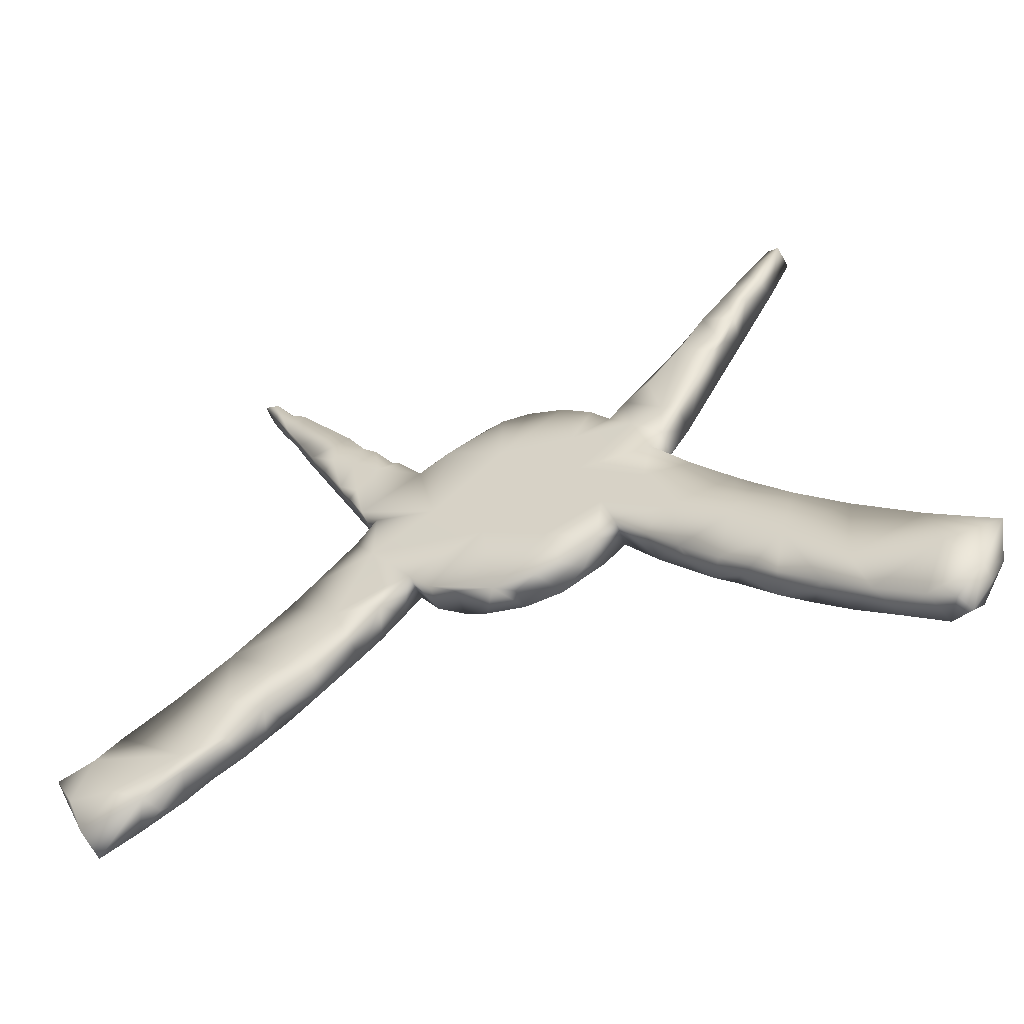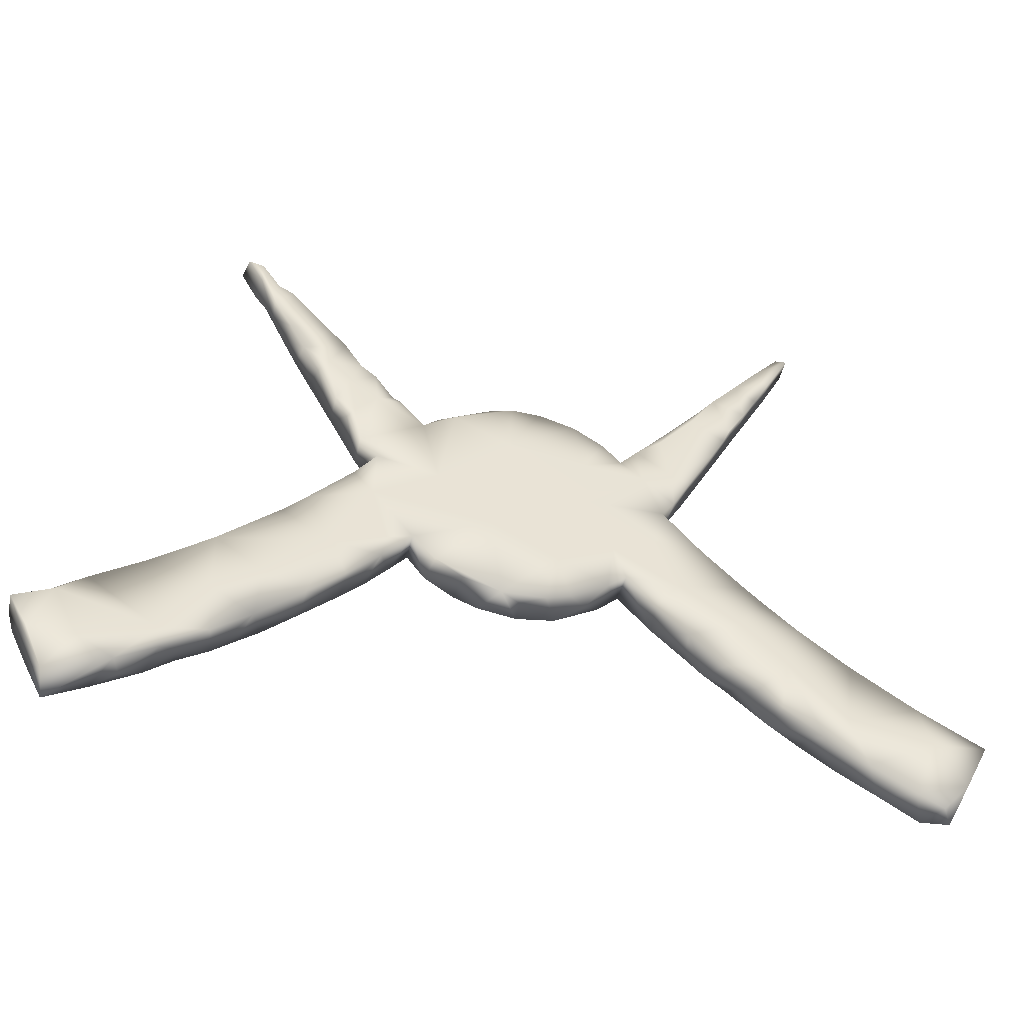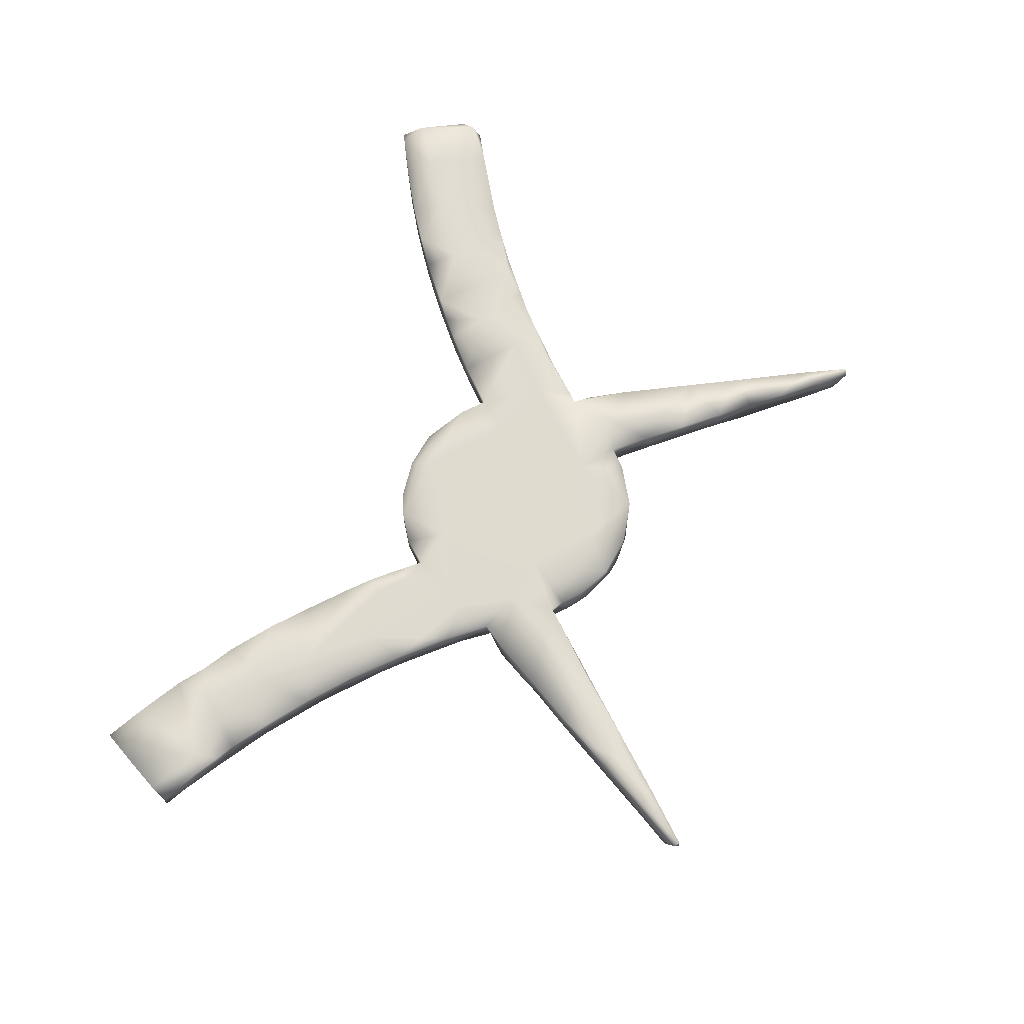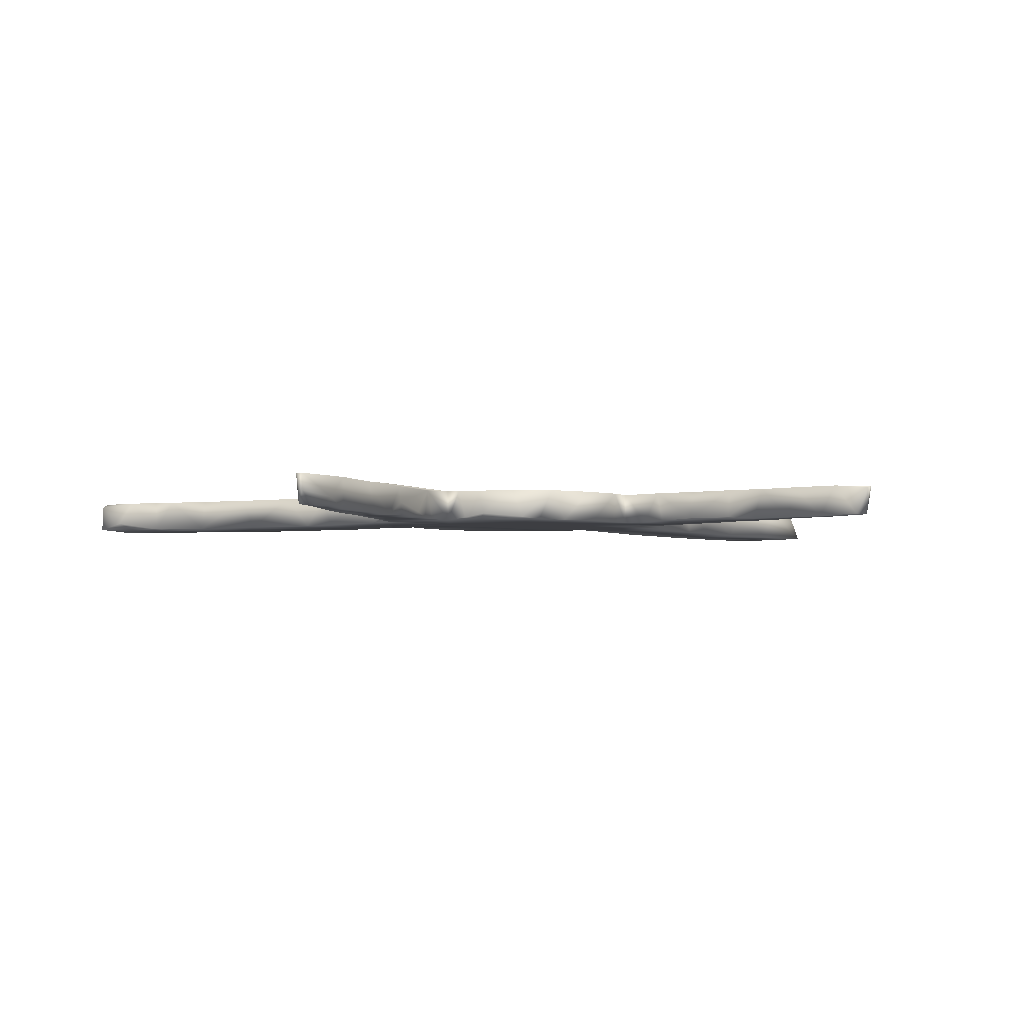
<metadata>
{"format":"obj","ext":"obj","renderer":"f3d","projection":"perspective","resolution":1024,"background":"white","views":[{"elev":-51.2,"azim":-159.2,"up":"+Y"},{"elev":-45.6,"azim":166.6,"up":"+Y"},{"elev":70.5,"azim":112.1,"up":"+Z"},{"elev":-3.5,"azim":165.4,"up":"+Z"}]}
</metadata>
<code>
v 0.8398 -0.3371 -0.02891
v 0.8282 -0.3641 0.02925
v 0.8394 -0.3325 0.01969
v 0.8034 -0.3143 -0.01558
v 0.8059 -0.395 -0.02931
v 0.8184 -0.384 -0.02218
v 0.7721 -0.3072 -0.02931
v 0.7782 -0.3008 0.02846
v 0.7638 -0.4919 0.02806
v 0.7965 -0.4285 0.02927
v 0.7705 -0.4784 -0.02846
v 0.7246 -0.2708 -0.02907
v 0.726 -0.2705 0.0294
v 0.6932 -0.4543 0.02931
v 0.7327 -0.3162 0.0294
v 0.7261 -0.3987 -0.02948
v 0.5997 -0.3561 -0.02935
v 0.6499 -0.4304 0.01419
v 0.6307 -0.2108 -0.02935
v 0.6921 -0.2509 0.02908
v 0.6611 -0.436 -0.02894
v 0.6194 -0.3393 0.02939
v 0.5425 -0.2722 0.02933
v 0.6242 -0.2061 0.02924
v 0.6117 -0.4073 0.02921
v 0.5647 -0.3726 0.02876
v 0.5929 -0.3957 -0.02684
v 0.5339 0.6554 -0.003876
v 0.5434 0.6466 0.02697
v 0.5275 -0.1334 -0.02886
v 0.566 -0.3779 -0.003371
v 0.5483 -0.15 0.0291
v 0.5354 0.6273 -0.02673
v 0.5068 0.5759 -0.02644
v 0.533 0.6542 0.02662
v 0.4439 0.5519 0.02904
v 0.5162 -0.3443 -0.02871
v 0.5084 -0.3392 0.02913
v 0.5121 0.585 0.0248
v 0.5074 0.6192 -0.02776
v 0.4684 -0.3097 0.02865
v 0.4769 0.5201 -0.0282
v 0.4725 0.5697 -0.02595
v 0.5247 -0.2471 -0.02941
v 0.4663 -0.1851 0.02942
v 0.4718 0.5847 -0.0098
v 0.4909 0.5632 0.02943
v 0.4737 0.5129 0.009046
v 0.4412 0.4531 -0.02904
v 0.4493 0.4666 0.023
v 0.4169 0.4562 0.02907
v 0.439 -0.194 -0.02935
v 0.4217 -0.04212 -0.02929
v 0.461 -0.07845 0.02962
v 0.4429 0.5489 -0.0295
v 0.4205 0.4148 0.02886
v 0.4489 -0.2958 -0.02937
v 0.3677 -0.2277 0.02881
v 0.4311 -0.282 0.02926
v 0.3926 -0.01333 0.02872
v 0.413 0.3997 -0.0287
v 0.39 0.3568 0.02899
v 0.3389 0.4191 0.02957
v 0.382 0.3417 -0.02802
v 0.3834 0.4806 0.0273
v 0.3438 0.2701 0.02941
v 0.3647 0.3677 -0.02972
v 0.3792 0.000227 -0.0293
v 0.3695 0.4642 -0.02944
v 0.3184 0.06395 0.02872
v 0.3655 -0.2259 -0.02942
v 0.2997 0.08551 -0.02702
v 0.3437 0.2743 -0.02889
v 0.3334 0.4216 -0.03068
v 0.3184 0.3416 0.0295
v 0.3732 -0.07946 0.02945
v 0.308 0.3925 0.0259
v 0.3004 -0.1697 -0.0295
v 0.3212 0.2277 -0.02828
v 0.3009 0.3755 -0.02776
v 0.3391 0.0151 0.02955
v 0.2633 0.0411 -0.02942
v 0.3208 0.3267 -0.0296
v 0.2723 -0.1043 0.02946
v 0.3006 -0.1686 0.02923
v 0.2613 -0.1314 0.03002
v 0.3036 0.386 -0.004493
v 0.3078 0.2475 -0.02969
v 0.2732 0.3495 -0.03077
v 0.3286 -0.0987 -0.0295
v 0.264 0.1278 0.02699
v 0.2674 0.2912 -0.03011
v 0.2603 0.1354 -0.02922
v 0.241 -0.1107 -0.02858
v 0.292 0.1717 0.02932
v 0.2347 0.307 0.02512
v 0.229 -0.06494 0.02979
v 0.243 0.06272 0.02943
v 0.2585 0.3338 -0.01919
v 0.2386 0.303 -0.02743
v 0.2344 -0.06472 -0.02956
v 0.2336 0.2431 0.02931
v 0.2214 0.2897 -0.03028
v 0.2196 -0.08729 0.02838
v 0.2931 0.1739 -0.02941
v 0.1788 0.2409 0.02919
v 0.1889 -0.05301 -0.02905
v 0.1777 0.2394 -0.02888
v 0.1872 -0.04991 0.02914
v 0.1545 -0.09328 0.02924
v 0.1588 0.2557 0.02926
v 0.1486 0.2665 -0.02436
v 0.1901 0.1594 0.02932
v 0.1468 -0.09908 -0.0294
v 0.1465 0.1124 -0.02936
v 0.1169 0.2908 -0.01717
v 0.1246 0.2841 0.02857
v 0.04747 0.01275 -0.02935
v 0.1184 0.2765 -0.02929
v 0.09743 -0.132 -0.02924
v 0.06244 0.3147 0.02926
v 0.1127 -0.03175 0.02929
v 0.09866 0.17 0.0293
v 0.0591 -0.1461 0.02798
v -0.004426 0.02492 0.02928
v 0.009418 0.3241 -0.02896
v 0.04401 0.3199 -0.02411
v 0.1022 -0.128 0.02914
v 0.02816 -0.1526 -0.02959
v 0.01484 0.2255 -0.02942
v -0.004564 0.1479 0.02931
v -0.01104 -0.1555 0.02929
v -0.01632 0.3249 0.02945
v -0.04395 0.3221 -0.02942
v -0.007954 -0.1556 -0.01136
v -0.07115 -0.0477 -0.02946
v -0.02485 -0.1186 0.02936
v -0.002716 0.2518 0.02936
v -0.1376 0.1106 -0.02937
v -0.0521 -0.1504 -0.0296
v -0.1387 0.183 0.0293
v -0.0986 0.3075 0.02884
v -0.09732 -0.1345 -0.02828
v -0.08009 -0.1454 0.02909
v -0.1112 0.3034 -0.02925
v -0.1288 -0.1233 0.006583
v -0.1658 0.2683 -0.02935
v -0.177 -0.001858 -0.02937
v -0.1647 -0.09542 -0.02956
v -0.1591 -0.1016 0.0292
v -0.1276 0.2068 -0.02944
v -0.1685 0.264 0.02922
v -0.1987 -0.06599 0.02943
v -0.1541 -0.01039 0.02933
v -0.2019 0.2304 0.02905
v -0.2005 0.2319 -0.02839
v -0.1995 -0.06626 -0.02936
v -0.2328 0.2673 -0.02886
v -0.2577 -0.1317 0.02912
v -0.2519 -0.124 -0.02879
v -0.2597 0.2976 -0.02706
v -0.2409 0.1976 -0.02951
v -0.2866 0.09833 0.0289
v -0.2941 -0.0685 -0.02944
v -0.2791 0.3049 -0.02927
v -0.2751 0.1122 -0.0294
v -0.2969 0.1403 0.02269
v -0.2513 0.288 0.02964
v -0.2726 0.1136 0.02925
v -0.2616 0.2053 0.02933
v -0.2988 0.1432 -0.02931
v -0.2992 0.2203 -0.02933
v -0.2565 0.03557 -0.02939
v -0.3156 -0.1874 0.02759
v -0.3322 0.2038 -0.0293
v -0.3093 -0.1812 -0.02891
v -0.3073 0.3514 0.02916
v -0.3772 -0.1482 0.0293
v -0.2654 0.03598 0.02935
v -0.3331 0.2039 0.02884
v -0.3652 -0.003062 0.02953
v -0.3241 0.3069 0.02961
v -0.3486 -0.2175 0.02919
v -0.3019 0.3471 -0.024
v -0.3414 0.03455 0.02599
v -0.3485 0.3849 -0.02936
v -0.3521 -0.05502 0.02942
v -0.362 0.4142 0.0292
v -0.3587 0.4113 -0.02493
v -0.4039 0.3327 0.02882
v -0.3838 0.2968 -0.02922
v -0.3449 0.03111 -0.0293
v -0.3646 0.01167 0.02603
v -0.3754 -0.2404 -0.0294
v -0.4245 0.3777 -0.02937
v -0.4105 -0.0362 0.02774
v -0.4102 0.3449 -0.02865
v -0.4016 -0.2633 0.000876
v -0.4509 0.4191 0.0294
v -0.409 0.4683 0.02871
v -0.4015 -0.1386 -0.0294
v -0.3881 -0.2478 0.02922
v -0.4306 0.3807 -0.01736
v -0.42 -0.04439 -0.02932
v -0.3968 0.4555 -0.02926
v -0.4552 -0.07745 -0.02942
v -0.4397 -0.0656 0.02963
v -0.4715 -0.09256 0.02859
v -0.446 0.5112 -0.02918
v -0.468 -0.3159 -0.02923
v -0.4556 0.5222 0.02911
v -0.4275 -0.284 -0.02933
v -0.4568 -0.3076 0.02857
v -0.4575 0.4309 -0.02933
v -0.5139 0.5322 -0.02912
v -0.4847 0.4784 -0.02827
v -0.507 -0.1411 0.02955
v -0.5087 -0.3456 0.02923
v -0.4914 0.5632 -0.02909
v -0.5118 0.5851 0.02911
v -0.5352 -0.1456 0.02182
v -0.5249 0.5515 0.02819
v -0.5038 -0.2625 0.02925
v -0.5624 0.6197 -0.02795
v -0.5382 -0.3672 -0.02937
v -0.5858 -0.3222 -0.02945
v -0.4857 -0.2187 -0.02947
v -0.541 0.6194 -0.02663
v -0.5147 -0.1302 -0.02925
v -0.5671 0.631 0.02655
v -0.5563 0.6375 0.02215
v -0.5883 -0.1869 0.02916
v -0.604 -0.337 0.02935
v -0.6043 -0.1991 -0.02925
v -0.5716 -0.389 0.029
v -0.6452 -0.4352 0.02617
v -0.6135 -0.4159 -0.02942
v -0.6954 -0.3987 0.02932
v -0.738 -0.3497 -0.02952
v -0.6427 -0.2255 0.02945
v -0.718 -0.2746 -0.02936
v -0.7159 -0.475 0.02927
v -0.6932 -0.4622 -0.02921
v -0.7383 -0.4859 -0.02911
v -0.7555 -0.4959 -0.000965
v -0.7713 -0.4577 0.02963
v -0.8345 -0.3397 -0.02928
v -0.7931 -0.4221 0.01917
v -0.7886 -0.4296 -0.02925
v -0.7535 -0.2959 0.02936
v -0.8175 -0.3495 0.02958
v -0.8172 -0.3734 0.02889
f 18 25 27
f 21 14 18
f 152 145 147
f 142 134 145
f 32 30 54
f 127 126 133
f 8 4 12
f 79 95 105
f 64 66 73
f 74 87 77
f 199 200 211
f 177 184 188
f 94 86 104
f 86 84 104
f 85 84 86
f 211 219 220
f 189 205 200
f 188 189 200
f 188 200 199
f 184 189 188
f 125 123 131
f 122 123 125
f 109 98 122
f 109 122 110
f 107 109 110
f 104 109 107
f 97 109 104
f 84 97 104
f 85 45 84
f 58 45 85
f 59 45 58
f 23 45 59
f 41 23 59
f 38 23 41
f 22 23 38
f 26 22 38
f 31 26 38
f 25 22 26
f 31 25 26
f 25 31 27
f 18 14 25
f 220 231 230
f 220 228 231
f 142 145 152
f 141 142 152
f 98 123 122
f 97 98 109
f 84 76 97
f 45 76 84
f 25 15 22
f 14 15 25
f 9 10 14
f 138 142 141
f 138 133 142
f 131 138 141
f 123 138 131
f 76 98 97
f 14 10 15
f 133 134 142
f 98 113 123
f 76 81 98
f 45 54 76
f 45 23 32
f 23 24 32
f 22 24 23
f 2 10 6
f 121 133 138
f 81 70 98
f 60 68 70
f 60 70 81
f 76 60 81
f 60 54 53
f 54 60 76
f 32 54 45
f 32 19 30
f 24 19 32
f 20 24 22
f 13 20 22
f 15 13 22
f 2 8 15
f 10 2 15
f 133 121 127
f 123 121 138
f 117 121 123
f 111 117 123
f 106 111 123
f 113 106 123
f 102 106 113
f 91 95 113
f 95 91 93
f 98 91 113
f 70 91 98
f 20 19 24
f 13 8 12
f 8 13 15
f 3 4 8
f 2 3 8
f 117 116 121
f 111 112 117
f 111 108 112
f 111 106 108
f 113 95 102
f 108 106 96
f 79 66 95
f 63 96 106
f 63 106 102
f 75 63 102
f 66 75 102
f 95 66 102
f 77 87 96
f 63 77 96
f 66 62 75
f 74 77 65
f 63 65 77
f 62 51 75
f 65 69 74
f 63 75 51
f 62 56 51
f 61 56 62
f 51 65 63
f 50 51 56
f 61 50 56
f 65 36 69
f 51 36 65
f 47 36 51
f 50 47 51
f 39 47 48
f 50 48 47
f 35 28 46
f 36 35 46
f 47 35 36
f 29 35 47
f 33 29 39
f 39 29 47
f 228 224 231
f 200 205 209
f 211 200 209
f 209 215 219
f 211 209 219
f 219 215 224
f 215 222 224
f 37 38 57
f 57 58 71
f 78 85 94
f 107 110 114
f 107 114 118
f 130 118 139
f 130 139 151
f 156 162 158
f 161 158 165
f 158 161 168
f 184 161 165
f 184 165 186
f 186 195 205
f 205 195 214
f 209 205 214
f 216 209 214
f 215 209 216
f 216 222 215
f 120 114 110
f 139 118 136
f 151 162 156
f 158 162 172
f 165 158 172
f 165 172 186
f 172 191 186
f 186 197 195
f 195 197 203
f 195 203 214
f 114 129 118
f 162 151 139
f 162 139 166
f 191 172 175
f 186 191 197
f 197 191 190
f 197 190 203
f 120 128 124
f 114 120 129
f 118 129 136
f 136 148 139
f 166 171 162
f 162 171 172
f 175 180 191
f 120 124 129
f 139 148 173
f 139 173 166
f 166 167 171
f 172 171 175
f 171 180 175
f 129 135 140
f 136 129 140
f 136 140 143
f 136 149 148
f 140 135 144
f 140 144 143
f 143 144 146
f 143 146 149
f 136 143 149
f 148 149 157
f 173 148 164
f 166 173 192
f 157 160 164
f 148 157 164
f 160 157 159
f 192 173 164
f 192 164 204
f 193 192 204
f 160 176 164
f 204 164 201
f 204 206 207
f 164 176 201
f 204 201 206
f 176 183 194
f 176 174 183
f 201 176 194
f 201 227 229
f 206 201 229
f 201 194 227
f 194 198 212
f 212 198 213
f 194 212 227
f 234 221 229
f 212 213 210
f 212 210 227
f 210 213 225
f 227 210 225
f 227 225 226
f 227 226 234
f 229 227 234
f 241 234 226
f 240 234 241
f 225 235 237
f 226 225 237
f 226 239 241
f 226 237 239
f 241 239 247
f 237 236 243
f 237 243 239
f 243 249 239
f 249 248 252
f 239 249 247
f 249 252 247
f 243 242 244
f 244 245 249
f 243 244 249
f 28 33 40
f 231 224 230
f 40 33 34
f 34 33 39
f 34 48 42
f 34 39 48
f 40 34 42
f 40 42 43
f 43 55 46
f 40 43 46
f 36 46 55
f 43 42 55
f 42 48 49
f 36 55 69
f 48 50 49
f 55 49 69
f 49 50 61
f 69 49 61
f 69 61 74
f 64 61 62
f 61 64 67
f 61 67 74
f 67 80 74
f 87 74 80
f 64 62 66
f 64 73 67
f 67 73 83
f 67 83 80
f 73 66 79
f 89 83 92
f 80 83 89
f 87 80 89
f 87 89 99
f 96 87 99
f 73 79 88
f 83 73 88
f 83 88 92
f 89 92 100
f 89 100 99
f 100 92 103
f 99 100 96
f 96 100 103
f 79 105 88
f 92 88 105
f 92 105 108
f 103 92 108
f 96 103 108
f 3 1 4
f 105 95 93
f 105 115 108
f 112 108 119
f 112 116 117
f 116 112 119
f 1 6 5
f 1 3 6
f 3 2 6
f 1 7 4
f 1 5 7
f 4 7 12
f 13 12 20
f 20 12 19
f 70 72 91
f 93 72 82
f 93 91 72
f 105 93 115
f 108 115 119
f 119 115 130
f 121 116 127
f 116 119 127
f 127 119 126
f 7 5 16
f 17 7 16
f 7 17 12
f 19 12 17
f 30 19 44
f 53 68 60
f 70 68 72
f 72 68 82
f 93 82 115
f 119 130 126
f 126 130 134
f 133 126 134
f 6 11 5
f 19 17 44
f 30 44 52
f 30 52 90
f 30 90 53
f 68 53 90
f 82 68 90
f 134 130 145
f 11 6 10
f 5 11 16
f 82 90 101
f 145 130 151
f 11 10 9
f 11 9 21
f 11 21 16
f 44 17 37
f 52 71 90
f 145 151 147
f 220 219 228
f 228 219 224
f 21 9 14
f 16 21 17
f 21 18 27
f 17 21 27
f 27 31 37
f 17 27 37
f 37 31 38
f 44 37 57
f 52 44 57
f 90 71 78
f 90 78 94
f 101 90 94
f 94 104 107
f 101 94 107
f 82 101 107
f 118 82 107
f 115 82 118
f 130 115 118
f 147 151 156
f 147 156 152
f 184 186 189
f 189 186 205
f 52 57 71
f 211 220 222
f 222 220 230
f 249 245 248
f 244 242 245
f 243 236 242
f 250 241 247
f 225 218 235
f 183 198 194
f 208 207 206
f 160 159 176
f 193 204 196
f 157 153 159
f 167 180 171
f 214 199 216
f 155 156 158
f 57 59 58
f 57 41 59
f 57 38 41
f 245 246 248
f 245 242 246
f 251 247 252
f 246 252 248
f 251 250 247
f 252 246 251
f 246 238 251
f 242 238 246
f 236 238 242
f 238 250 251
f 236 235 238
f 238 233 250
f 235 233 238
f 237 235 236
f 250 240 241
f 233 240 250
f 235 218 233
f 218 223 233
f 232 234 240
f 223 232 240
f 233 223 240
f 218 213 223
f 213 218 225
f 232 221 234
f 223 217 232
f 213 202 223
f 198 202 213
f 217 221 232
f 221 208 229
f 202 217 223
f 183 202 198
f 217 208 221
f 178 208 217
f 202 178 217
f 178 202 183
f 208 206 229
f 178 207 208
f 187 207 178
f 174 178 183
f 207 196 204
f 187 196 207
f 159 187 178
f 174 159 178
f 176 159 174
f 193 196 181
f 187 181 196
f 179 181 187
f 159 153 187
f 185 192 193
f 181 185 193
f 149 146 150
f 185 163 166
f 163 185 181
f 163 181 179
f 153 179 187
f 149 150 153
f 144 150 146
f 144 137 150
f 163 179 169
f 153 154 179
f 150 154 153
f 137 154 150
f 132 137 144
f 135 132 144
f 169 180 167
f 169 167 166
f 163 169 166
f 137 125 154
f 129 132 135
f 129 124 132
f 124 137 132
f 180 190 191
f 169 170 180
f 169 141 170
f 179 141 169
f 154 141 179
f 154 125 141
f 137 128 122
f 124 128 137
f 180 182 190
f 180 170 182
f 137 122 125
f 110 122 128
f 110 128 120
f 203 199 214
f 203 190 199
f 170 168 182
f 170 155 168
f 141 155 170
f 141 152 155
f 125 131 141
f 216 199 222
f 199 211 222
f 190 188 199
f 177 188 190
f 182 177 190
f 182 168 177
f 177 168 184
f 168 161 184
f 155 158 168
f 152 156 155
f 94 85 86
f 71 85 78
f 71 58 85
f 157 149 153
f 185 166 192
f 29 33 28
f 28 40 46
f 55 42 49
f 54 30 53
f 224 222 230
f 35 29 28

</code>
